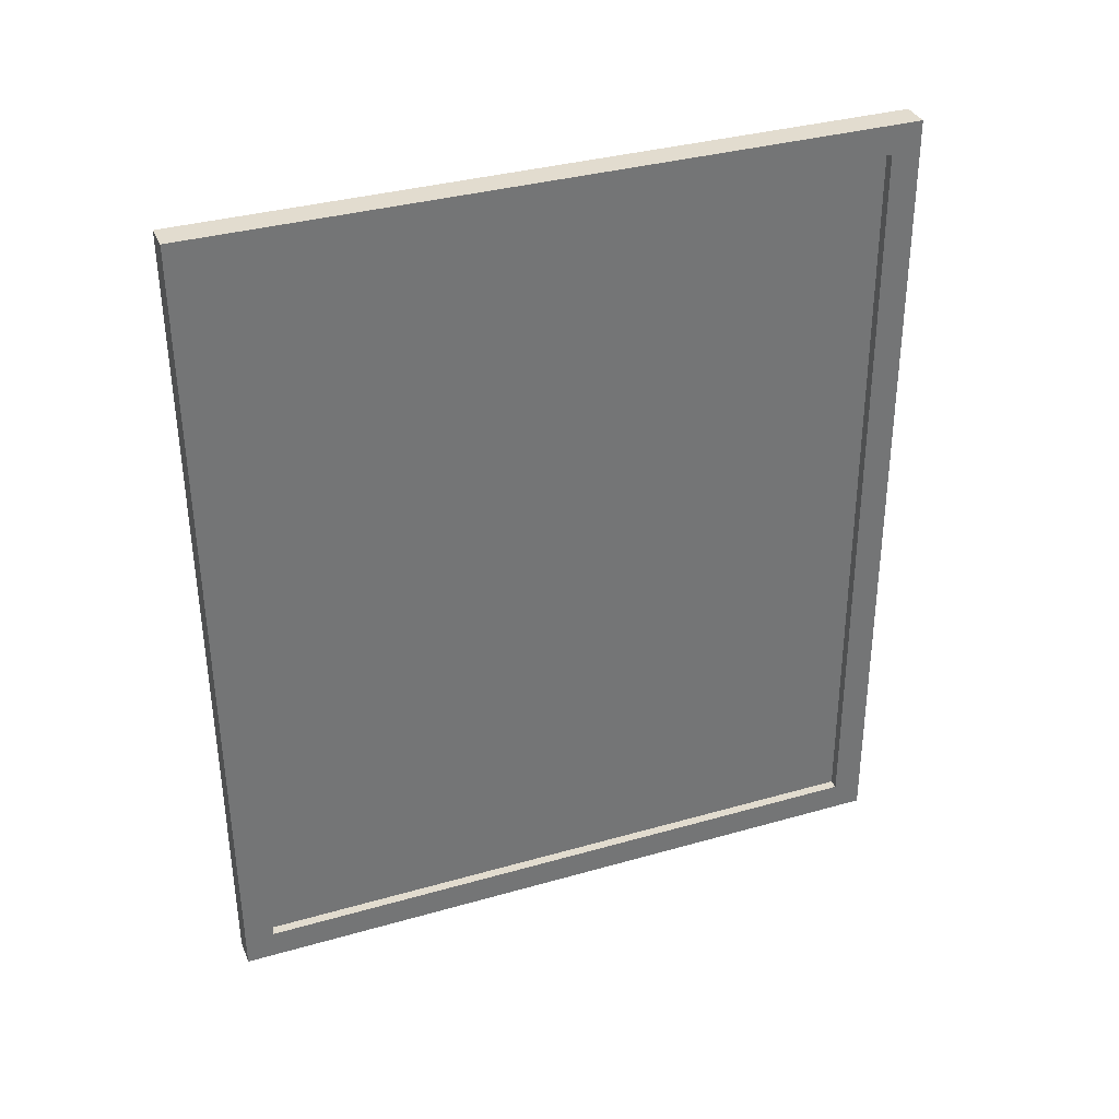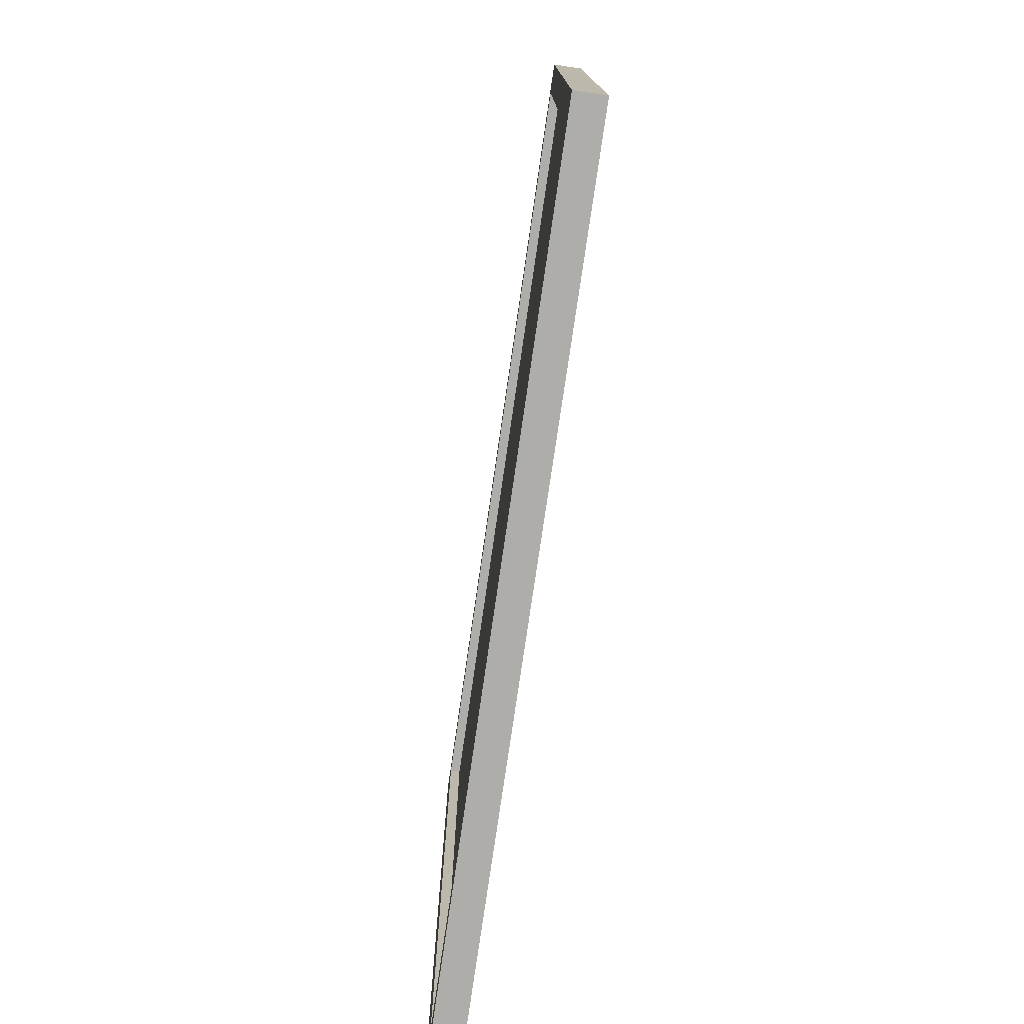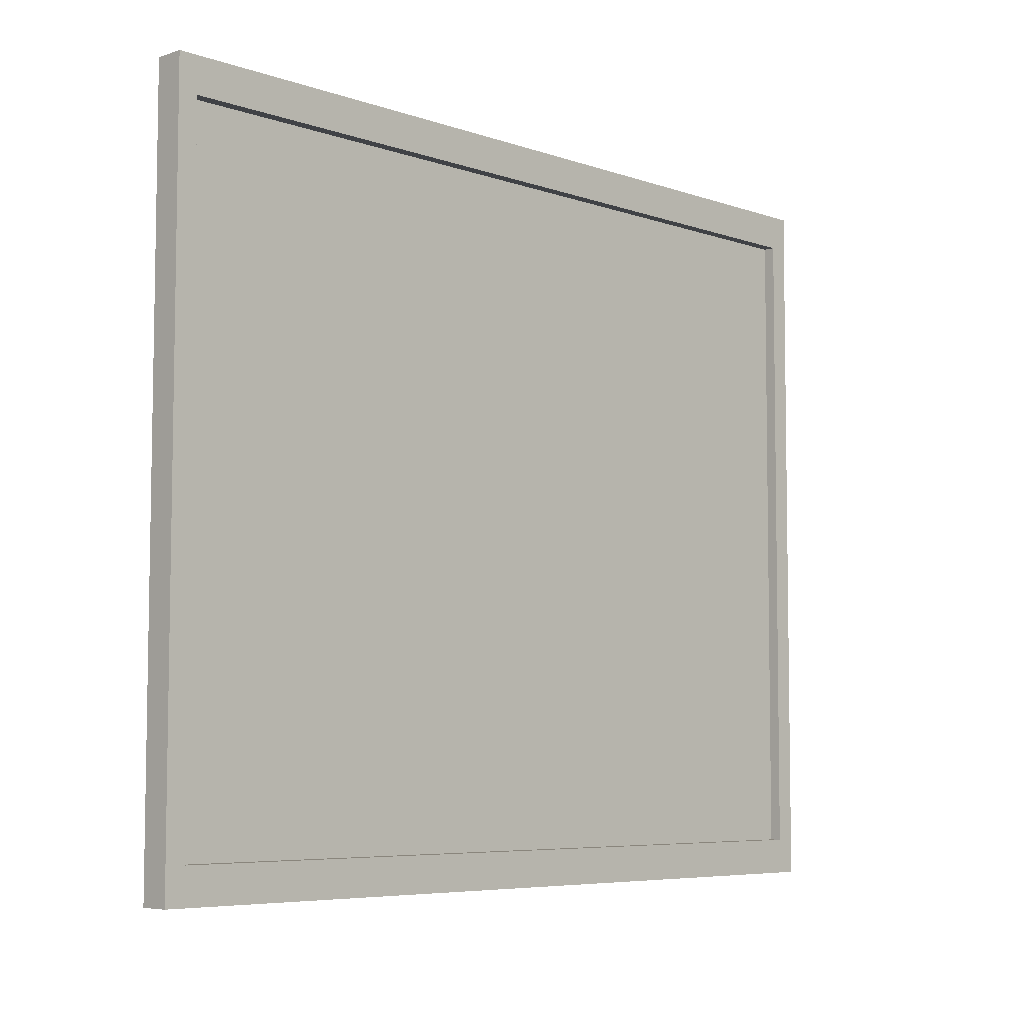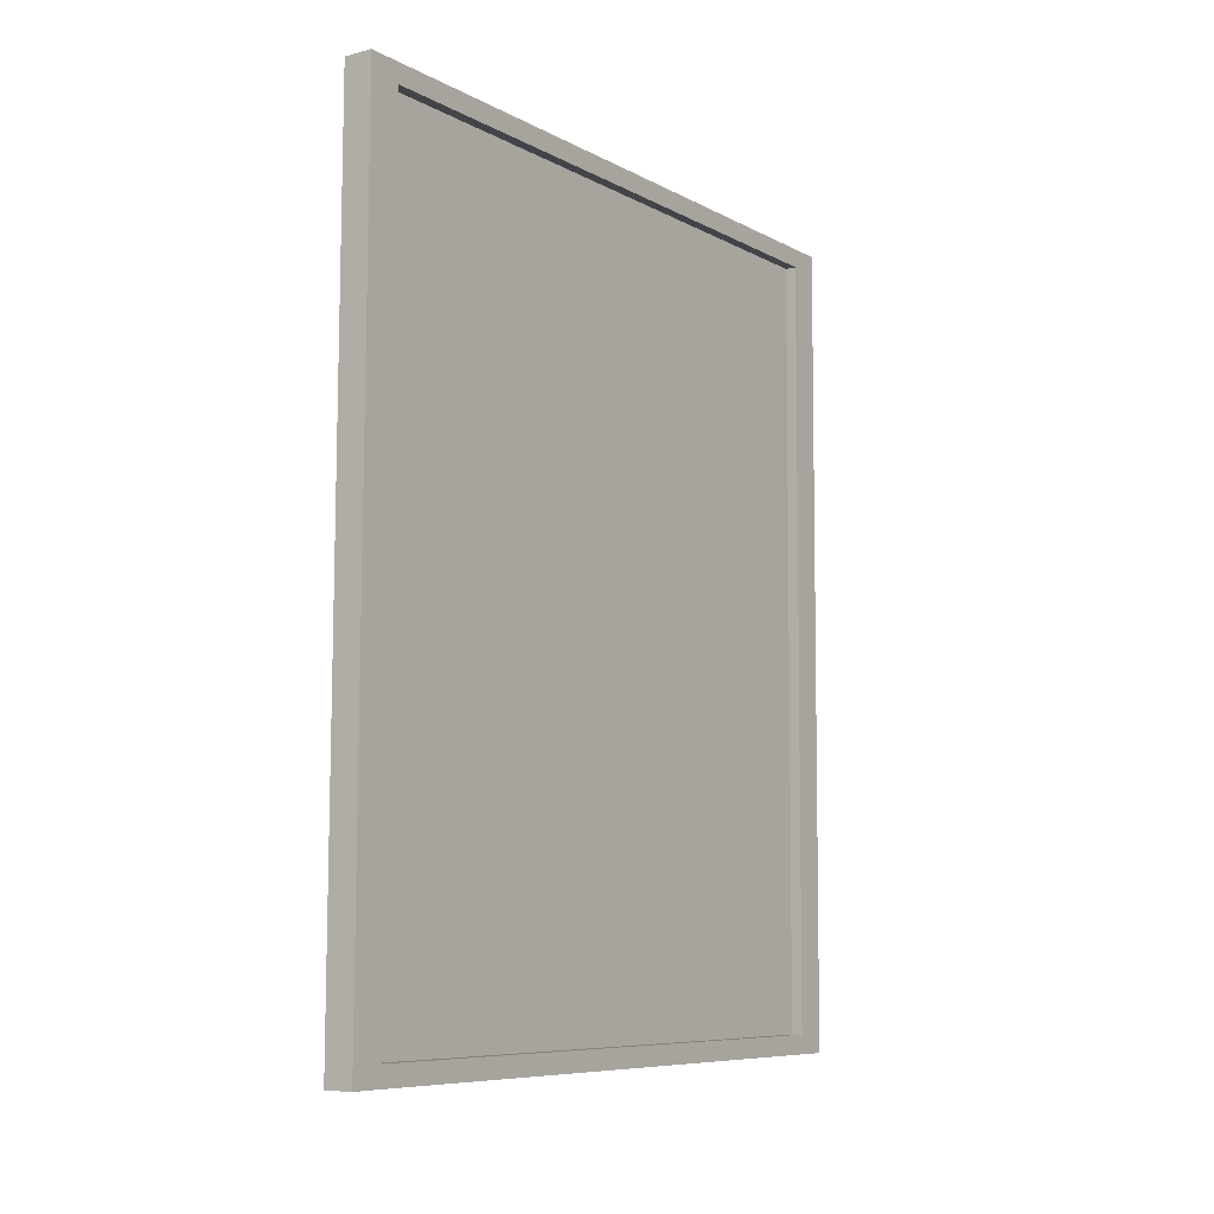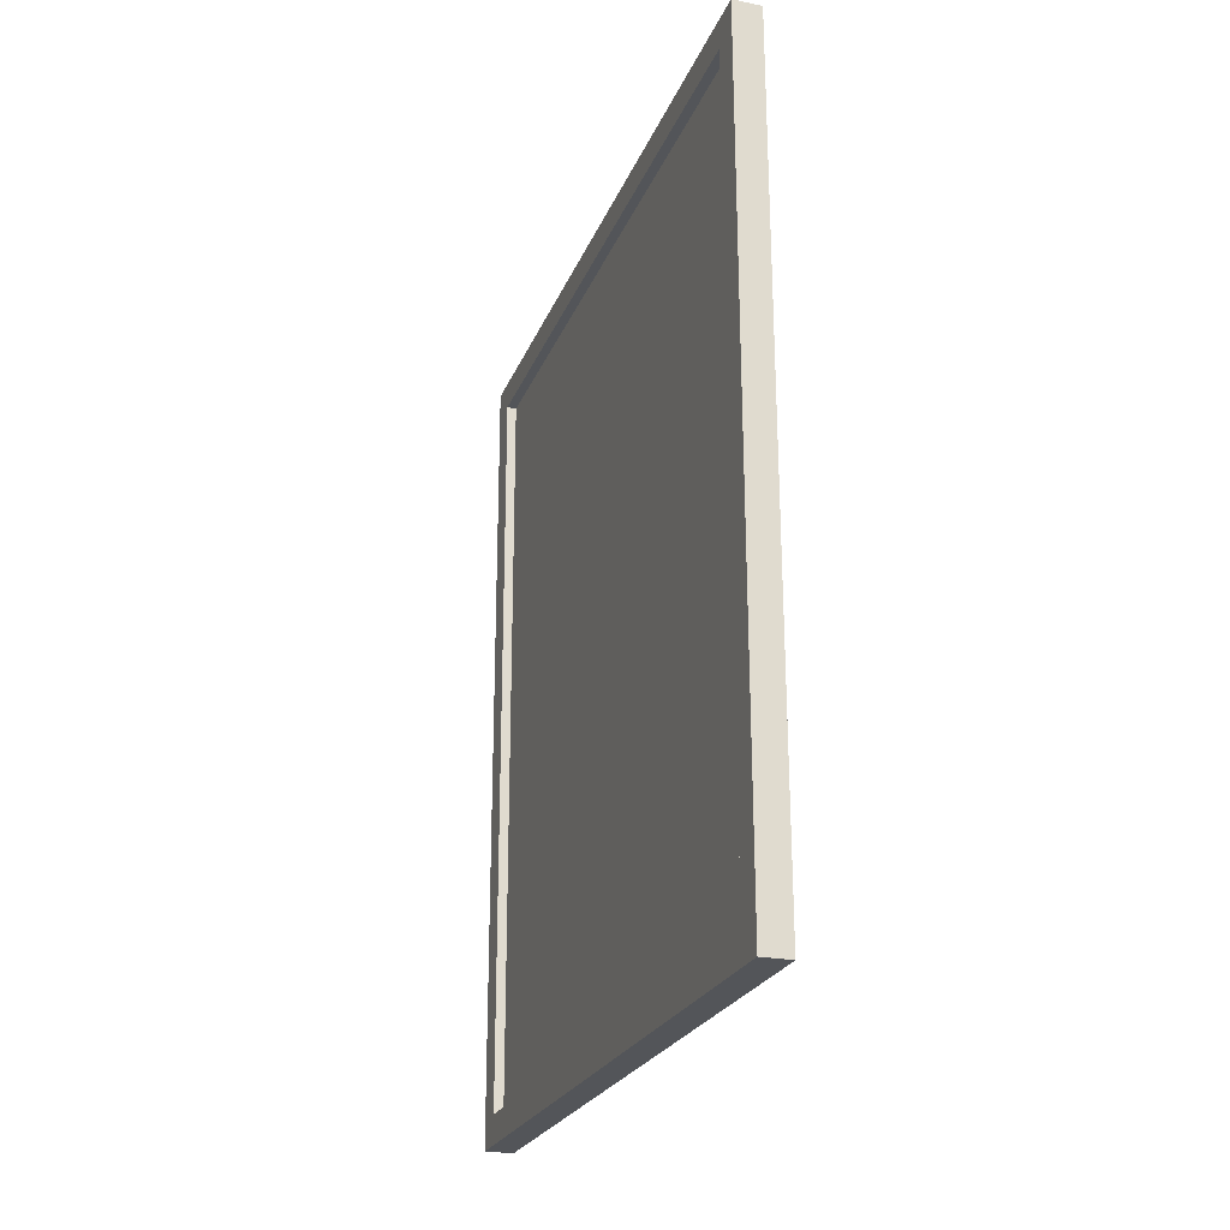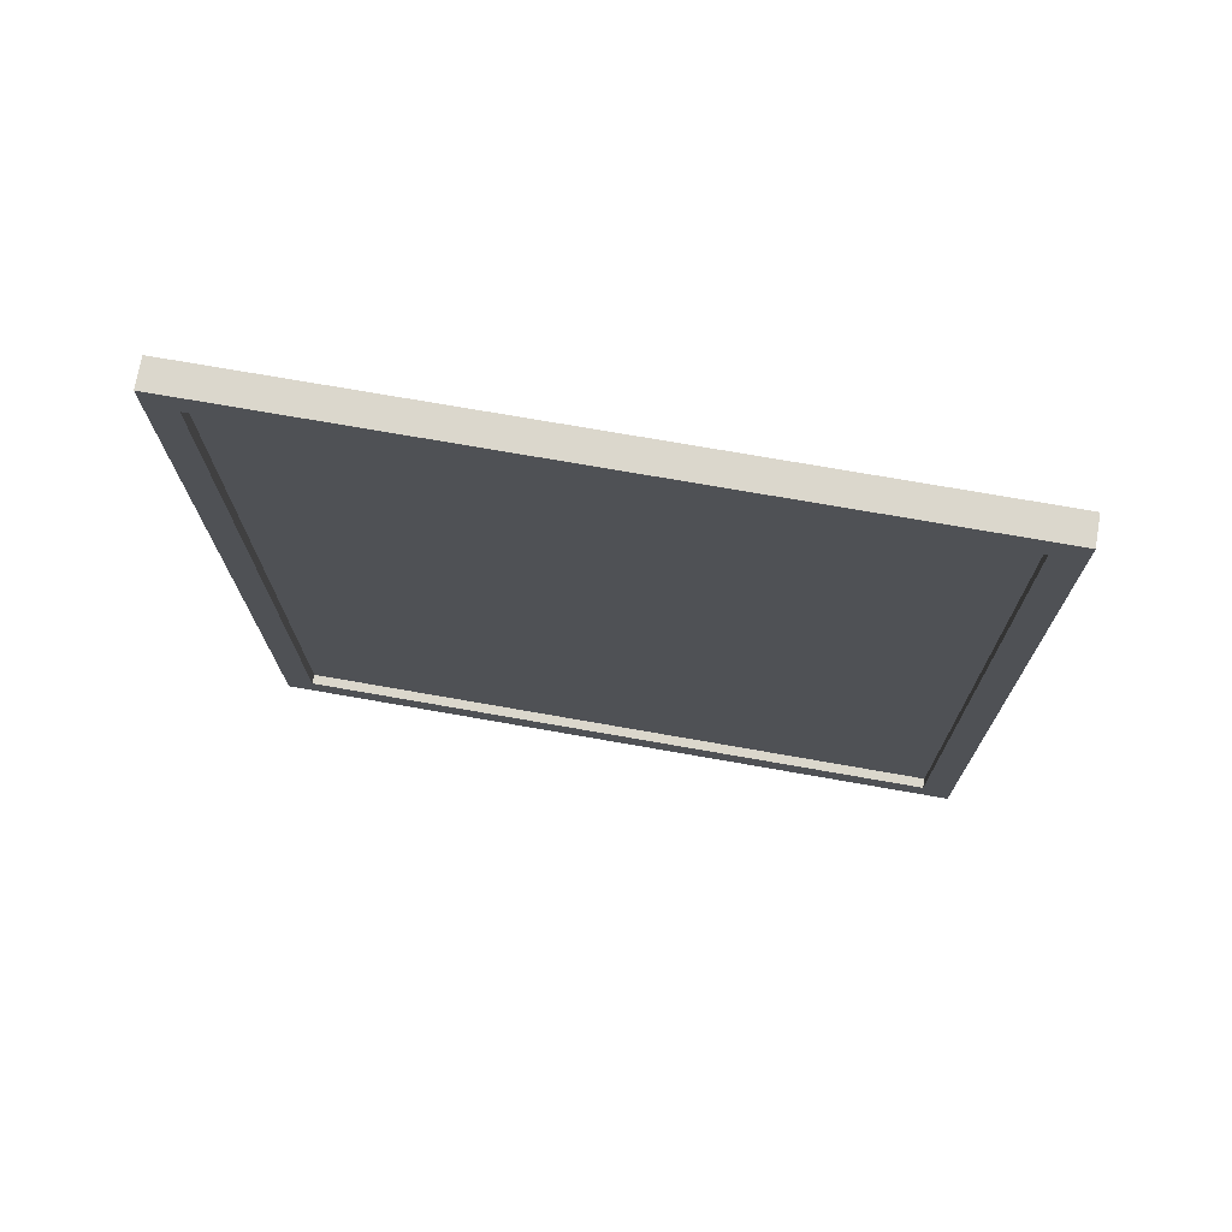
<metadata>
{"format":"obj","ext":"obj","renderer":"f3d","projection":"perspective","resolution":1024,"background":"white","views":[{"elev":34.6,"azim":69.1,"up":"+Y"},{"elev":-76.9,"azim":171.7,"up":"+Z"},{"elev":-5.9,"azim":-135.6,"up":"+Z"},{"elev":-7.9,"azim":-145.1,"up":"+Y"},{"elev":-24.0,"azim":161.7,"up":"+Y"},{"elev":73.1,"azim":100.0,"up":"+Y"}]}
</metadata>
<code>
o Cube
v -0.07217 4.651 1.63
v -0.07217 4.656 -1.608
v -0.07217 0.6749 1.608
v -0.07217 0.6804 -1.63
v 0.07217 4.599 1.655
v 0.07217 4.605 -1.634
v 0.07217 0.7263 1.634
v 0.07217 0.732 -1.655
v -0.07217 4.747 1.805
v -0.07217 4.753 -1.782
v -0.07217 0.5776 1.782
v -0.07217 0.5838 -1.805
v -0.0221 4.651 1.63
v -0.0221 4.656 -1.608
v -0.0221 0.6749 1.608
v -0.0221 0.6804 -1.63
v -0.01456 4.651 1.63
v -0.01456 4.656 -1.608
v -0.01456 0.6749 1.608
v -0.01456 0.6804 -1.63
v 0.07217 4.753 -1.782
v 0.07217 0.5838 -1.805
v 0.07217 0.5776 1.782
v 0.07217 4.747 1.805
v 0.02277 4.605 -1.634
v 0.02277 0.732 -1.655
v 0.02277 0.7263 1.634
v 0.02277 4.599 1.655
f 13 15 19 17
f 14 13 17 18
f 16 14 18 20
f 15 16 20 19
f 18 17 19 20
f 9 24 23 11
f 12 11 23 22
f 7 5 28 27
f 21 10 12 22
f 3 4 16 15
f 21 24 9 10
f 1 2 10 9
f 4 3 11 12
f 3 1 9 11
f 2 4 12 10
f 1 3 15 13
f 2 1 13 14
f 4 2 14 16
f 8 6 21 22
f 7 8 22 23
f 6 5 24 21
f 5 7 23 24
f 8 7 27 26
f 5 6 25 28
f 6 8 26 25
f 26 27 28 25

</code>
